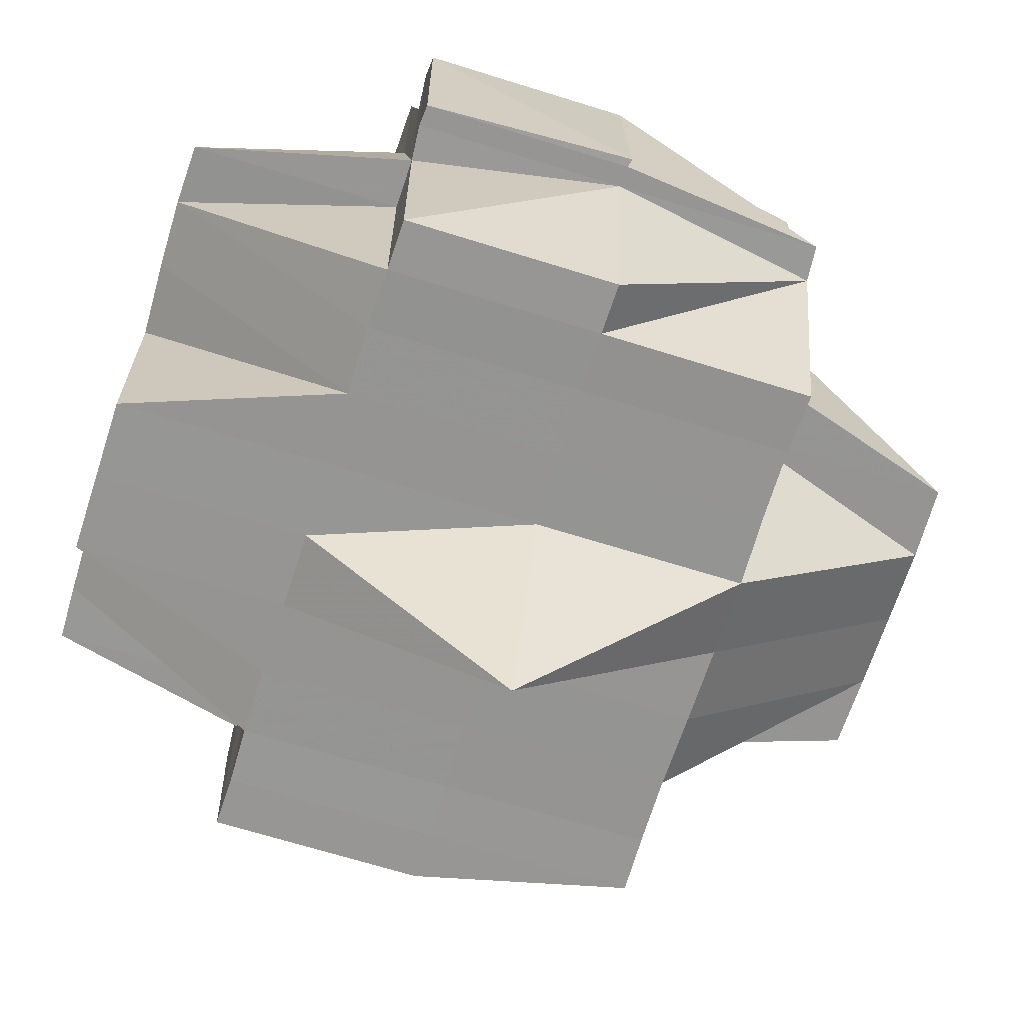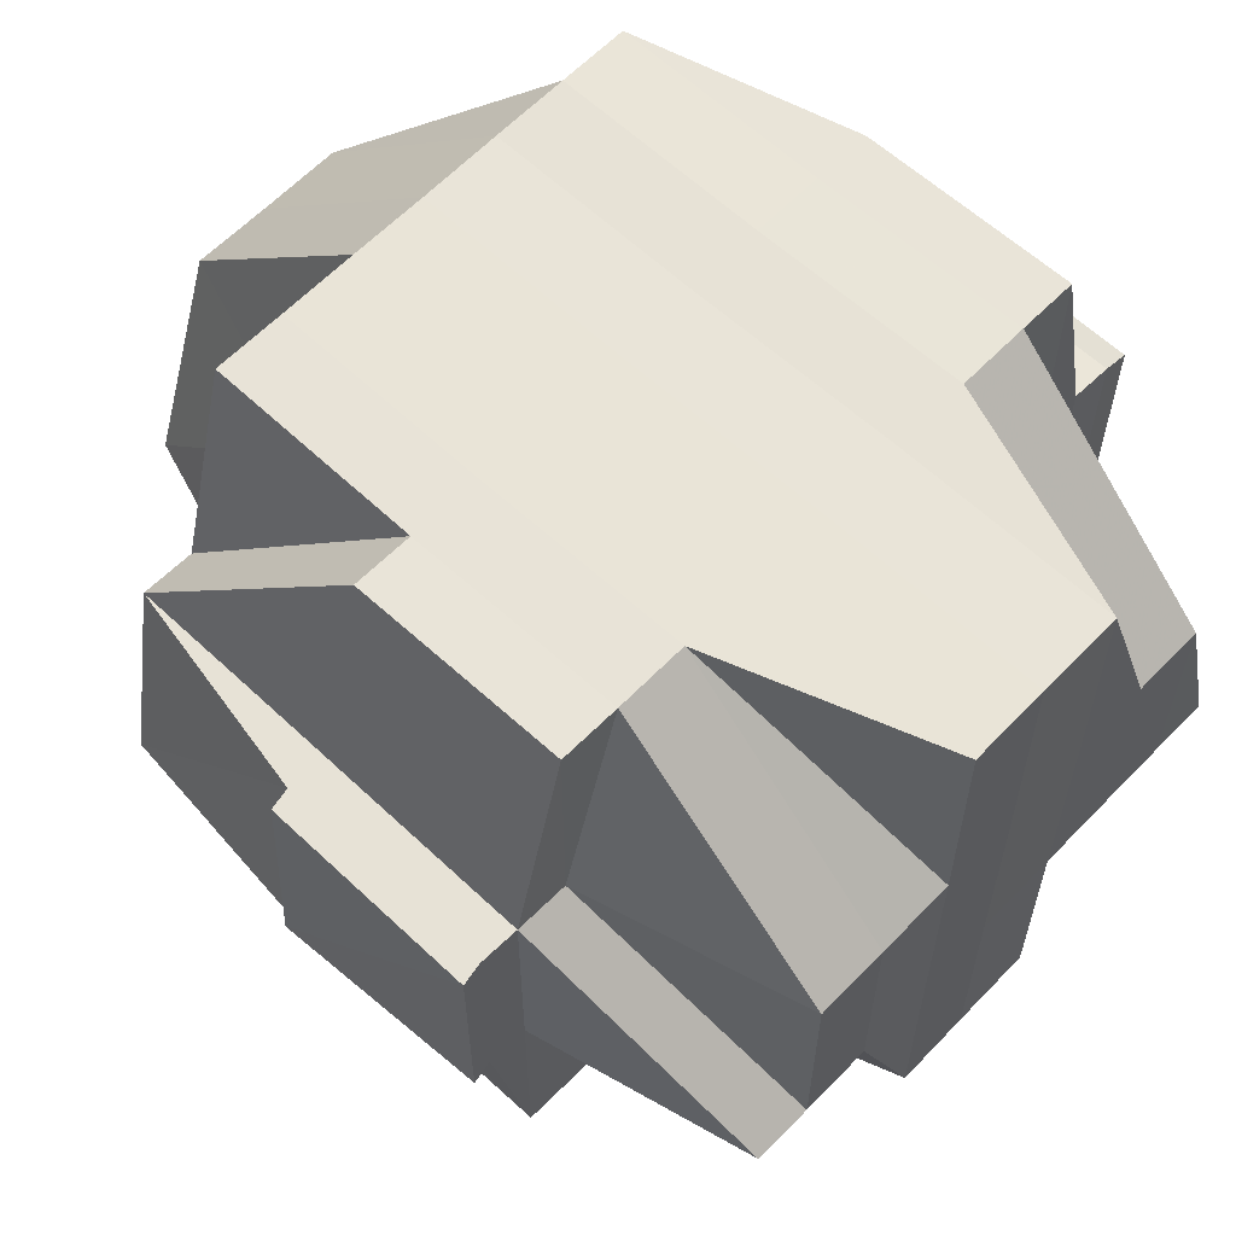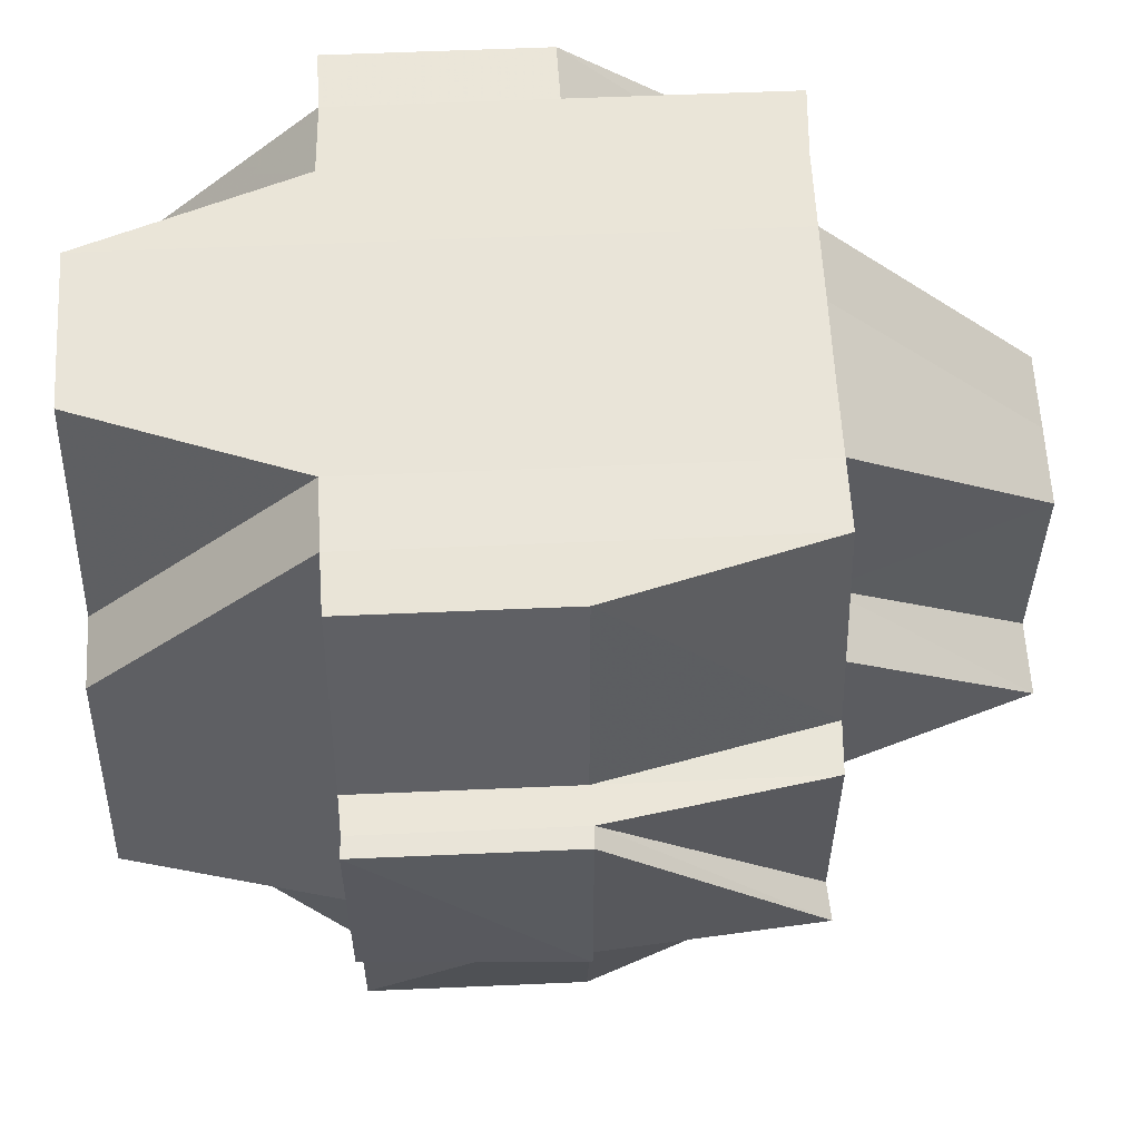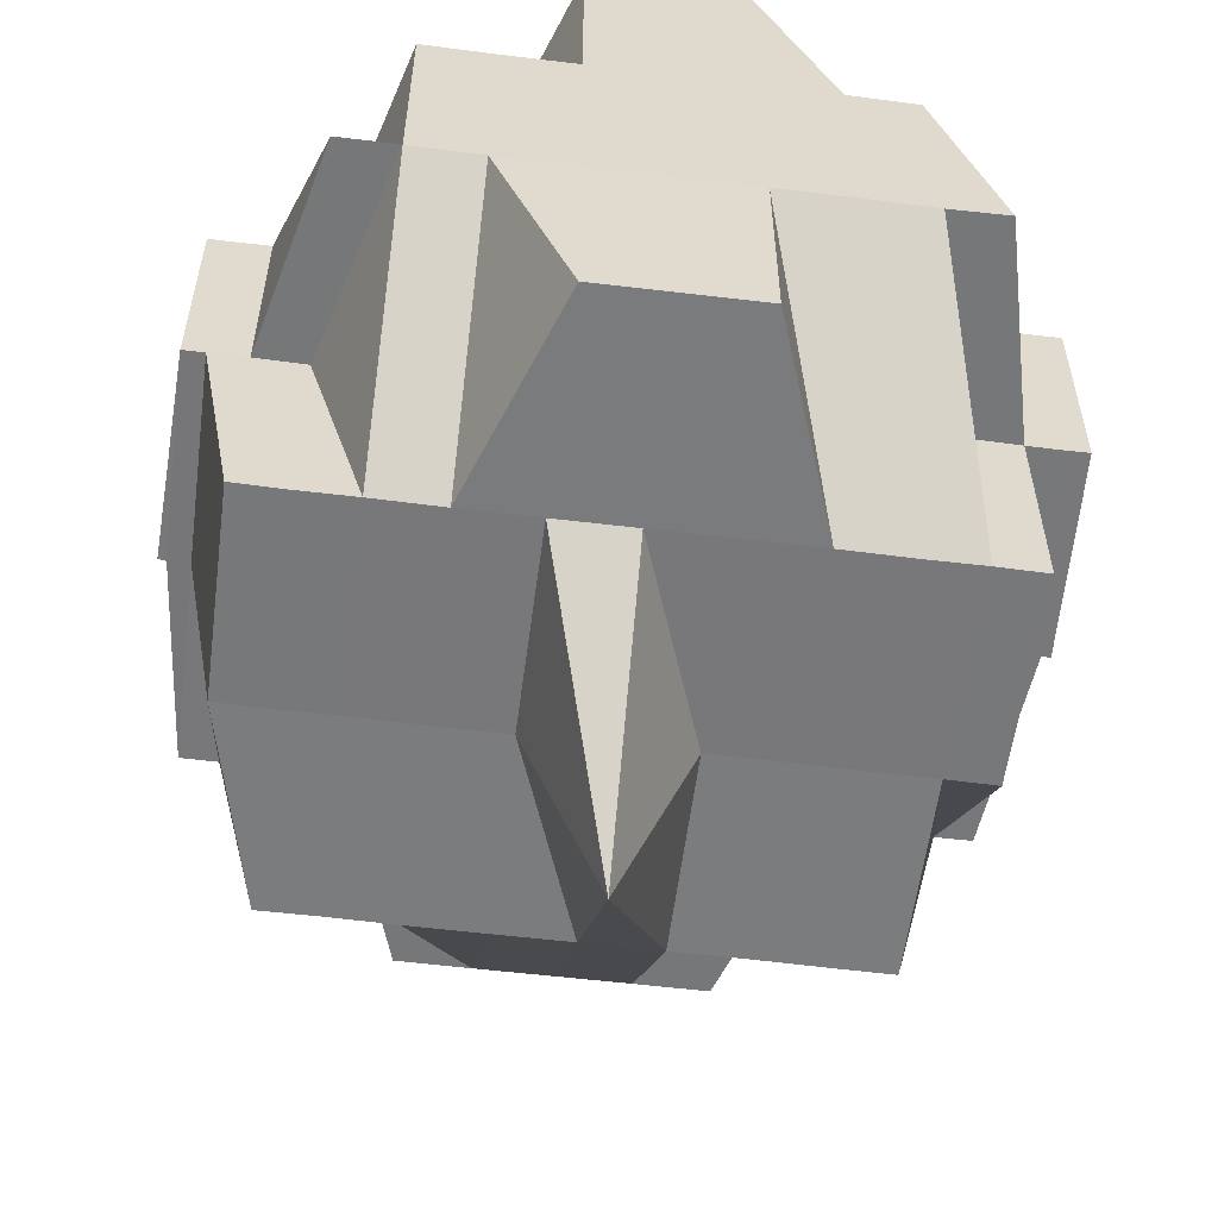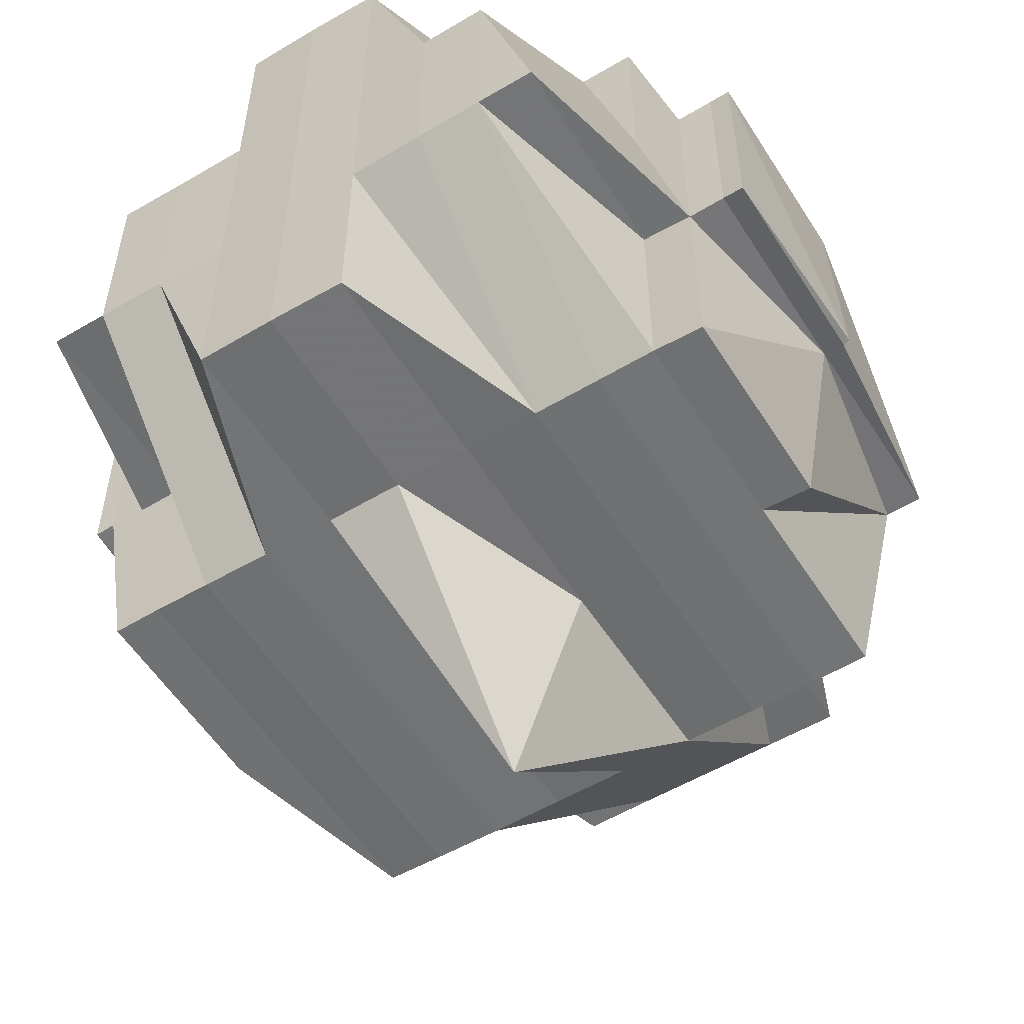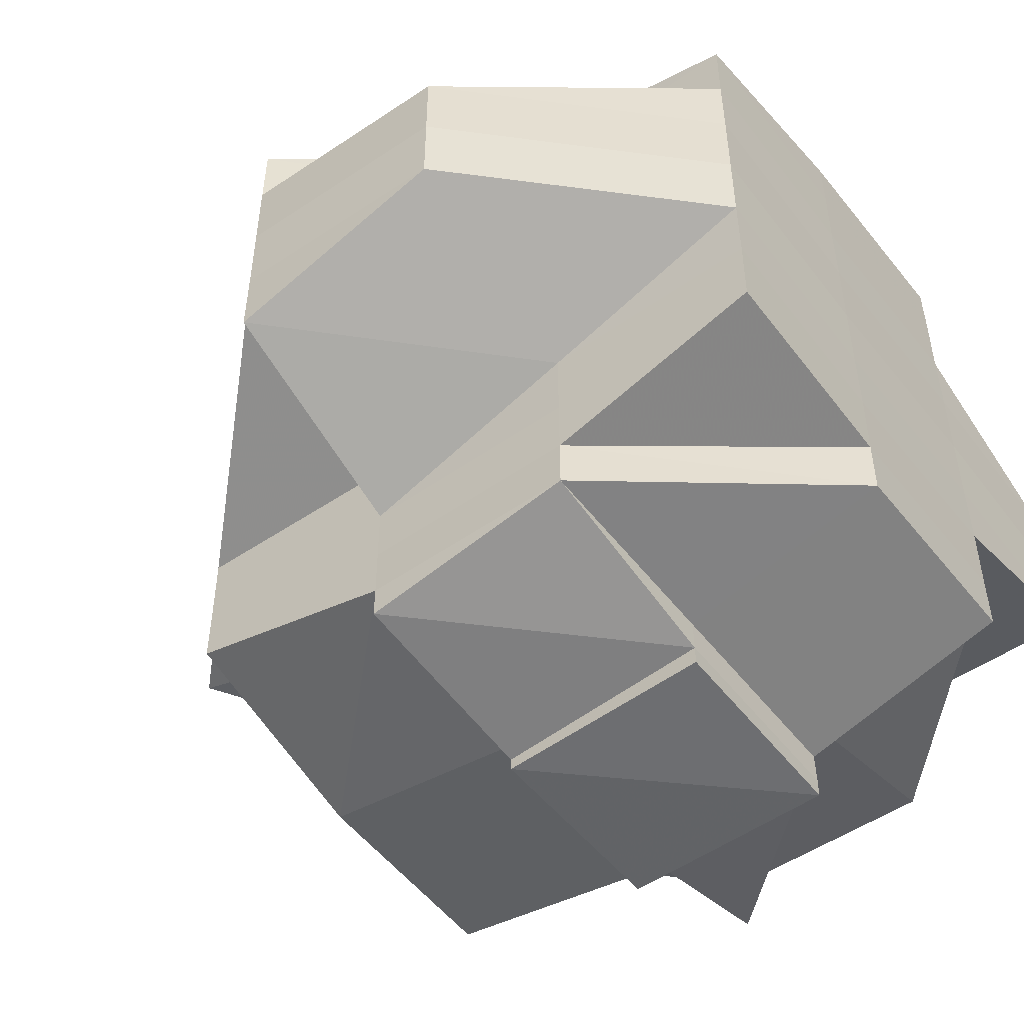
<metadata>
{"format":"obj","ext":"obj","renderer":"f3d","projection":"perspective","resolution":1024,"background":"white","views":[{"elev":-67.4,"azim":-17.3,"up":"+Y"},{"elev":61.1,"azim":-136.4,"up":"+Y"},{"elev":59.6,"azim":-2.7,"up":"+Y"},{"elev":-57.6,"azim":-97.4,"up":"+Y"},{"elev":-55.3,"azim":-58.2,"up":"+Y"},{"elev":-52.0,"azim":126.5,"up":"+Z"}]}
</metadata>
<code>
o 2470
v 2249 1890 14.55
v 2249 1890 14.55
v 2249 1890 14.55
v 2249 1890 14.55
v 2249 1890 14.55
v 2249 1890 14.55
v 2249 1890 14.55
v 2249 1890 14.55
v 2249 1890 14.55
v 2249 1890 14.55
v 2249 1890 14.55
v 2249 1890 14.55
v 2249 1890 14.55
v 2249 1890 14.55
v 2249 1890 14.55
v 2249 1890 14.55
v 2249 1890 14.55
v 2249 1890 14.55
v 2249 1890 14.55
v 2249 1890 14.55
v 2249 1890 14.55
v 2249 1890 14.55
v 2249 1890 14.55
v 2249 1890 14.55
v 2249 1890 14.55
v 2249 1890 14.55
v 2249 1890 14.55
v 2249 1890 14.55
v 2249 1890 14.55
v 2249 1890 14.55
v 2249 1890 14.55
v 2249 1890 14.55
v 2249 1890 14.55
v 2249 1890 14.55
v 2249 1890 14.55
v 2249 1890 14.55
v 2249 1890 14.54
v 2249 1890 14.54
v 2249 1890 14.54
v 2249 1890 14.54
v 2249 1890 14.55
v 2249 1890 14.55
v 2249 1890 14.55
v 2249 1890 14.55
v 2249 1890 14.55
v 2249 1890 14.54
v 2249 1890 14.54
v 2249 1890 14.54
v 2249 1890 14.54
v 2249 1890 14.54
v 2249 1890 14.54
v 2249 1890 14.54
v 2249 1890 14.53
v 2249 1890 14.54
v 2249 1890 14.54
v 2249 1890 14.53
v 2249 1890 14.53
v 2249 1890 14.53
v 2249 1890 14.53
v 2249 1890 14.53
v 2249 1890 14.53
v 2249 1890 14.53
v 2249 1890 14.53
v 2249 1890 14.53
v 2249 1890 14.54
v 2249 1890 14.54
v 2249 1890 14.54
v 2249 1890 14.54
v 2249 1890 14.54
v 2249 1890 14.54
v 2249 1890 14.54
v 2249 1890 14.55
v 2249 1890 14.55
v 2249 1890 14.55
v 2249 1890 14.55
v 2249 1890 14.55
v 2249 1890 14.55
v 2249 1890 14.55
v 2249 1890 14.55
v 2249 1890 14.55
v 2249 1890 14.55
v 2249 1890 14.55
v 2249 1890 14.55
v 2249 1890 14.55
v 2249 1890 14.55
v 2249 1890 14.54
v 2249 1890 14.55
v 2249 1890 14.54
v 2249 1890 14.54
v 2249 1890 14.54
v 2249 1890 14.55
v 2249 1890 14.54
v 2249 1890 14.55
v 2249 1890 14.55
v 2249 1890 14.55
v 2249 1890 14.55
v 2249 1890 14.55
v 2249 1890 14.55
v 2249 1890 14.55
v 2249 1890 14.55
v 2249 1890 14.55
v 2249 1890 14.55
v 2249 1890 14.55
v 2249 1890 14.55
v 2249 1890 14.55
v 2249 1890 14.55
v 2249 1890 14.55
v 2249 1890 14.55
v 2249 1890 14.55
v 2249 1890 14.55
v 2249 1890 14.55
v 2249 1890 14.55
v 2249 1890 14.55
v 2249 1890 14.55
v 2249 1890 14.55
v 2249 1890 14.54
v 2249 1890 14.55
v 2249 1890 14.55
v 2249 1890 14.55
v 2249 1890 14.55
v 2249 1890 14.55
v 2249 1890 14.55
v 2249 1890 14.55
v 2249 1890 14.55
v 2249 1890 14.55
v 2249 1890 14.55
v 2249 1890 14.55
v 2249 1890 14.55
v 2249 1890 14.55
v 2249 1890 14.54
v 2249 1890 14.54
v 2249 1890 14.54
v 2249 1890 14.54
v 2249 1890 14.54
v 2249 1890 14.54
v 2249 1890 14.53
v 2249 1890 14.54
v 2249 1890 14.53
v 2249 1890 14.54
v 2249 1890 14.54
v 2249 1890 14.54
v 2249 1890 14.54
v 2249 1890 14.53
v 2249 1890 14.53
v 2249 1890 14.54
v 2249 1890 14.53
v 2249 1890 14.54
v 2249 1890 14.53
v 2249 1890 14.53
v 2249 1890 14.53
v 2249 1890 14.53
v 2249 1890 14.53
v 2249 1890 14.53
v 2249 1890 14.53
v 2249 1890 14.53
v 2249 1890 14.53
v 2249 1890 14.52
v 2249 1890 14.52
v 2249 1890 14.52
v 2249 1890 14.52
v 2249 1890 14.52
v 2249 1890 14.52
v 2249 1890 14.52
v 2249 1890 14.52
v 2249 1890 14.52
v 2249 1890 14.52
v 2249 1890 14.52
v 2249 1890 14.52
v 2249 1890 14.52
v 2249 1890 14.52
v 2249 1890 14.52
v 2249 1890 14.52
v 2249 1890 14.52
v 2249 1890 14.52
v 2249 1890 14.52
v 2249 1890 14.52
v 2249 1890 14.52
v 2249 1890 14.52
v 2249 1890 14.52
v 2249 1890 14.52
v 2249 1890 14.52
v 2249 1890 14.52
v 2249 1890 14.52
v 2249 1890 14.52
v 2249 1890 14.52
v 2249 1890 14.52
v 2249 1890 14.52
v 2249 1890 14.52
v 2249 1890 14.52
v 2249 1890 14.52
v 2249 1890 14.52
v 2249 1890 14.52
v 2249 1890 14.52
v 2249 1890 14.52
v 2249 1890 14.52
v 2249 1890 14.52
v 2249 1890 14.52
v 2249 1890 14.52
v 2249 1890 14.52
v 2249 1890 14.52
v 2249 1890 14.52
v 2249 1890 14.52
v 2249 1890 14.52
v 2249 1890 14.52
v 2249 1890 14.52
v 2249 1890 14.52
v 2249 1890 14.52
v 2249 1890 14.52
v 2249 1890 14.52
v 2249 1890 14.52
v 2249 1890 14.52
v 2249 1890 14.52
v 2249 1890 14.52
v 2249 1890 14.52
v 2249 1890 14.53
v 2249 1890 14.53
v 2249 1890 14.53
v 2249 1890 14.52
v 2249 1890 14.52
v 2249 1890 14.53
v 2249 1890 14.52
v 2249 1890 14.52
v 2249 1890 14.53
v 2249 1890 14.53
v 2249 1890 14.52
v 2249 1890 14.52
v 2249 1890 14.52
v 2249 1890 14.52
v 2249 1890 14.52
v 2249 1890 14.52
v 2249 1890 14.52
v 2249 1890 14.52
v 2249 1890 14.52
v 2249 1890 14.52
v 2249 1890 14.52
v 2249 1890 14.52
v 2249 1890 14.52
v 2249 1890 14.53
v 2249 1890 14.52
v 2249 1890 14.53
v 2249 1890 14.53
v 2249 1890 14.53
v 2249 1890 14.53
v 2249 1890 14.53
v 2249 1890 14.53
v 2249 1890 14.53
v 2249 1890 14.53
v 2249 1890 14.53
v 2249 1890 14.53
v 2249 1890 14.53
v 2249 1890 14.53
v 2249 1890 14.53
v 2249 1890 14.52
v 2249 1890 14.52
v 2249 1890 14.52
v 2249 1890 14.52
v 2249 1890 14.53
v 2249 1890 14.53
v 2249 1890 14.52
v 2249 1890 14.53
v 2249 1890 14.53
v 2249 1890 14.53
v 2249 1890 14.53
v 2249 1890 14.53
v 2249 1890 14.53
v 2249 1890 14.53
v 2249 1890 14.53
v 2249 1890 14.53
v 2249 1890 14.54
v 2249 1890 14.55
v 2249 1890 14.55
v 2249 1890 14.55
v 2249 1890 14.55
v 2249 1890 14.55
v 2249 1890 14.55
v 2249 1890 14.55
v 2249 1890 14.55
v 2249 1890 14.55
v 2249 1890 14.55
v 2249 1890 14.55
v 2249 1890 14.55
v 2249 1890 14.55
v 2249 1890 14.54
v 2249 1890 14.54
v 2249 1890 14.55
v 2249 1890 14.53
v 2249 1890 14.53
v 2249 1890 14.53
v 2249 1890 14.53
v 2249 1890 14.52
v 2249 1890 14.52
v 2249 1890 14.53
v 2249 1890 14.52
v 2249 1890 14.52
v 2249 1890 14.52
v 2249 1890 14.52
v 2249 1890 14.52
v 2249 1890 14.52
v 2249 1890 14.52
v 2249 1890 14.52
v 2249 1890 14.52
v 2249 1890 14.52
v 2249 1890 14.52
v 2249 1890 14.52
v 2249 1890 14.52
v 2249 1890 14.52
v 2249 1890 14.52
v 2249 1890 14.52
v 2249 1890 14.52
v 2249 1890 14.52
f 1 2 3
f 1 4 5
f 6 7 3
f 8 9 6
f 9 10 11
f 11 12 13
f 12 14 7
f 12 15 14
f 16 17 13
f 17 18 19
f 20 21 15
f 22 20 12
f 20 23 12
f 24 22 25
f 26 27 20
f 28 29 24
f 29 30 20
f 31 32 29
f 29 33 30
f 34 33 29
f 33 35 30
f 30 35 36
f 34 37 33
f 33 38 35
f 37 38 33
f 39 37 34
f 38 40 35
f 35 40 41
f 35 42 43
f 44 43 45
f 40 46 42
f 40 47 46
f 38 48 40
f 37 49 38
f 50 48 51
f 52 53 48
f 48 54 40
f 54 55 40
f 48 56 54
f 53 57 56
f 58 56 48
f 56 59 54
f 54 59 55
f 56 60 59
f 61 60 56
f 59 62 55
f 61 63 60
f 60 64 59
f 59 64 62
f 60 63 64
f 55 62 65
f 55 65 66
f 67 68 66
f 66 69 70
f 71 70 72
f 73 67 74
f 75 73 76
f 41 74 76
f 23 76 77
f 76 78 79
f 80 79 81
f 82 76 80
f 76 74 83
f 74 84 83
f 85 86 84
f 84 87 83
f 86 88 89
f 84 89 87
f 90 89 84
f 83 87 91
f 89 92 93
f 83 91 94
f 95 94 96
f 97 98 94
f 94 91 99
f 94 99 100
f 87 101 91
f 91 101 102
f 91 103 104
f 101 105 103
f 100 104 106
f 107 106 108
f 109 100 107
f 100 110 111
f 110 112 113
f 99 114 112
f 115 116 101
f 99 117 118
f 118 119 120
f 117 121 114
f 122 117 123
f 124 125 117
f 126 127 121
f 117 126 128
f 129 126 117
f 129 130 126
f 126 39 34
f 130 39 126
f 131 130 129
f 101 131 129
f 132 131 101
f 130 133 39
f 133 134 39
f 39 134 37
f 135 133 130
f 134 49 37
f 135 136 133
f 137 138 134
f 139 135 130
f 131 139 130
f 49 140 141
f 142 139 131
f 132 142 131
f 139 143 135
f 143 136 135
f 142 144 139
f 144 143 139
f 145 142 132
f 89 145 132
f 65 145 89
f 136 146 147
f 65 148 145
f 145 149 142
f 149 144 142
f 148 149 145
f 62 148 65
f 148 150 149
f 62 151 148
f 151 150 148
f 64 151 62
f 151 152 150
f 150 153 149
f 149 153 144
f 64 154 151
f 154 152 151
f 63 154 64
f 152 155 156
f 157 158 155
f 154 159 152
f 63 160 154
f 160 159 154
f 161 160 63
f 161 162 160
f 163 162 164
f 162 165 166
f 159 167 157
f 168 169 165
f 168 170 169
f 171 172 170
f 173 174 168
f 174 171 175
f 176 175 168
f 177 178 176
f 178 179 180
f 181 173 182
f 183 182 184
f 182 185 186
f 182 187 185
f 188 180 187
f 189 188 190
f 191 192 190
f 192 193 194
f 190 188 195
f 195 188 196
f 195 187 197
f 198 195 199
f 200 197 201
f 200 195 202
f 203 190 204
f 204 205 206
f 204 200 207
f 208 203 204
f 208 204 209
f 210 203 208
f 210 208 211
f 211 208 209
f 212 203 210
f 213 214 211
f 215 213 216
f 211 209 217
f 167 212 210
f 218 212 167
f 218 219 212
f 212 219 203
f 217 209 220
f 209 221 222
f 209 222 223
f 217 223 224
f 225 219 226
f 227 228 225
f 175 228 219
f 219 229 230
f 219 231 229
f 232 233 231
f 234 233 235
f 236 235 237
f 238 239 217
f 240 238 153
f 241 217 153
f 153 217 242
f 153 242 144
f 144 242 143
f 242 243 143
f 143 243 136
f 242 244 243
f 243 245 136
f 243 244 245
f 136 245 246
f 245 247 248
f 245 248 146
f 249 244 250
f 244 251 245
f 252 253 244
f 244 207 251
f 253 254 207
f 255 207 244
f 207 256 251
f 207 200 256
f 251 256 257
f 251 257 258
f 256 259 257
f 256 182 259
f 259 182 161
f 259 161 260
f 257 259 260
f 260 161 63
f 260 63 61
f 261 260 61
f 257 260 261
f 258 257 261
f 261 262 263
f 264 265 258
f 258 261 266
f 266 263 140
f 266 261 58
f 267 258 266
f 138 264 267
f 268 258 267
f 267 266 49
f 49 266 269
f 134 267 49
f 246 267 134
f 270 271 272
f 271 273 274
f 275 276 277
f 278 279 280
f 281 282 279
f 283 284 285
f 286 287 288
f 289 290 287
f 159 291 292
f 167 293 291
f 294 167 159
f 295 296 294
f 297 298 167
f 299 297 159
f 300 301 302
f 303 304 305
f 306 307 308
f 308 309 310

</code>
